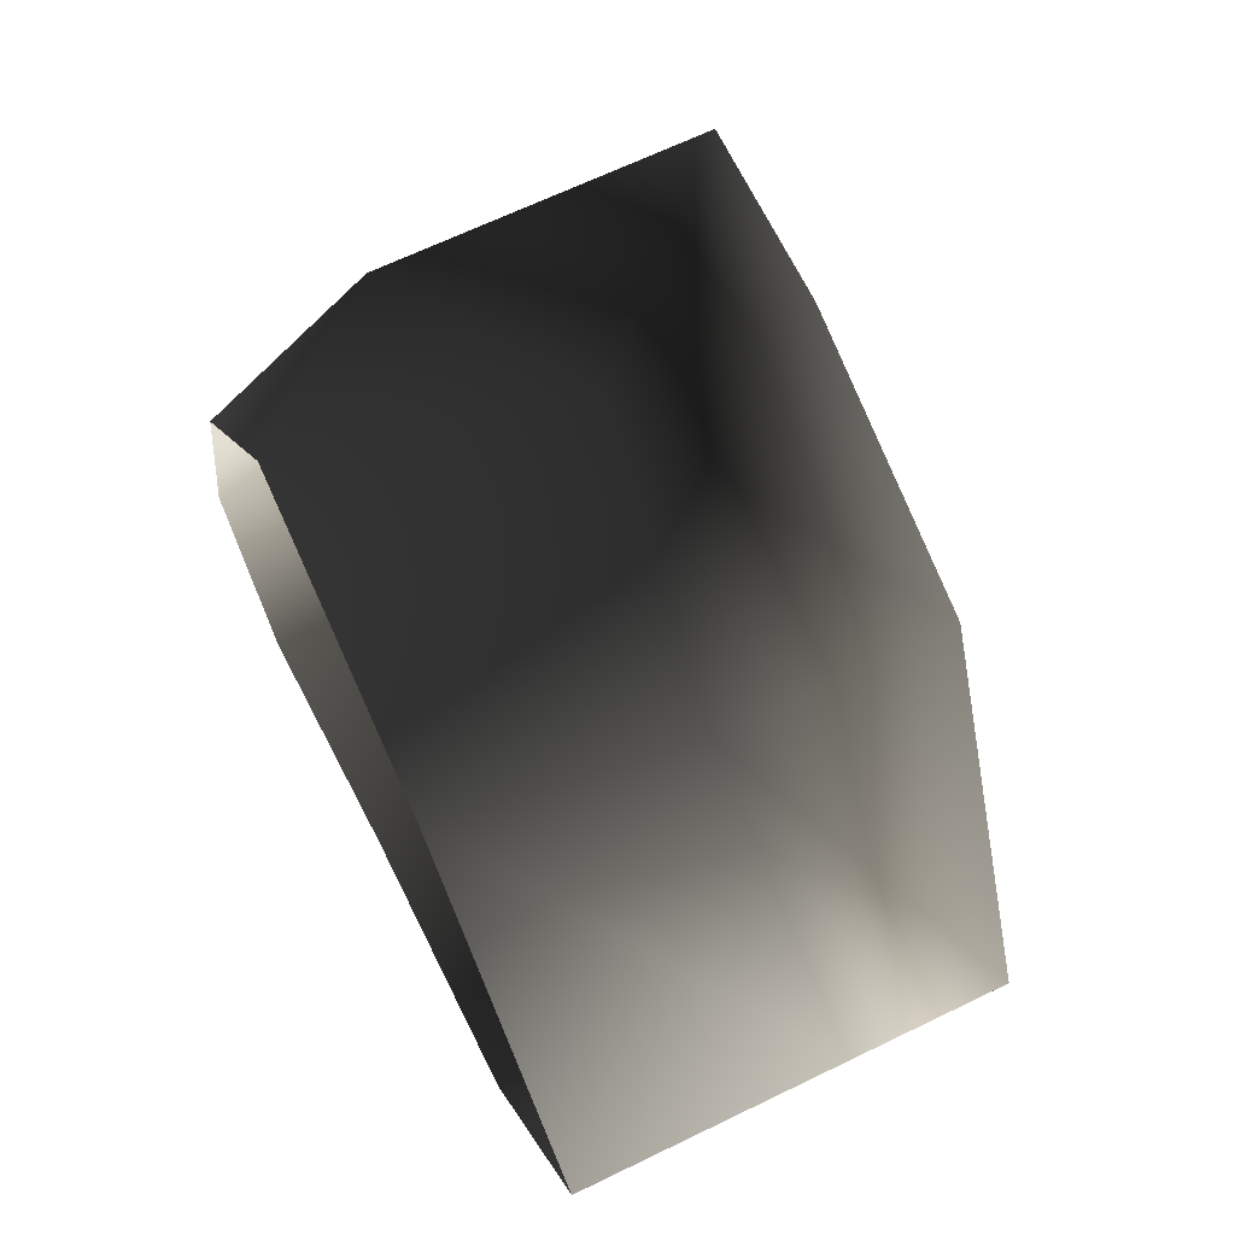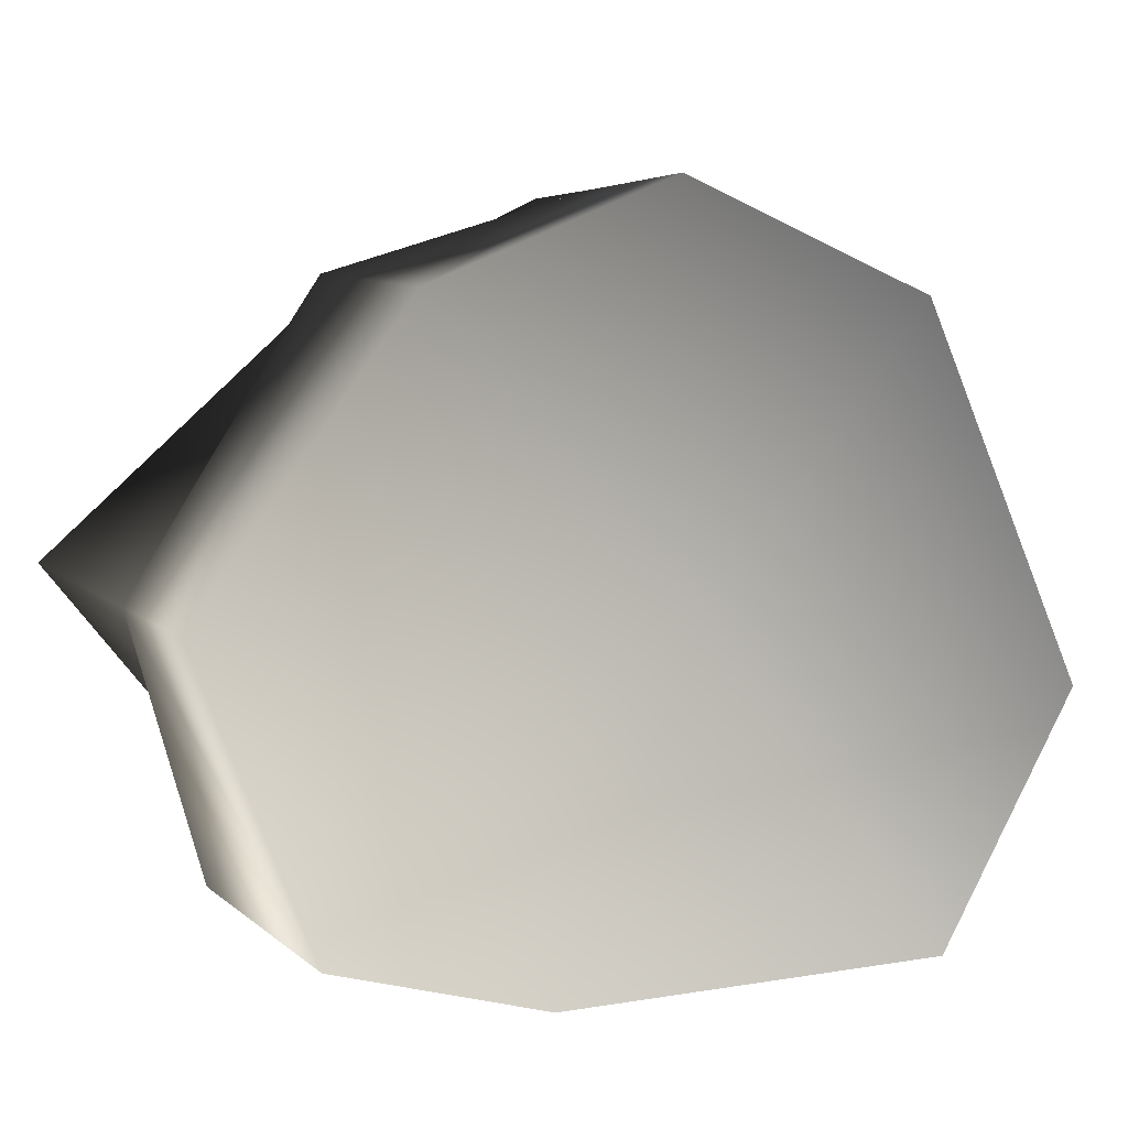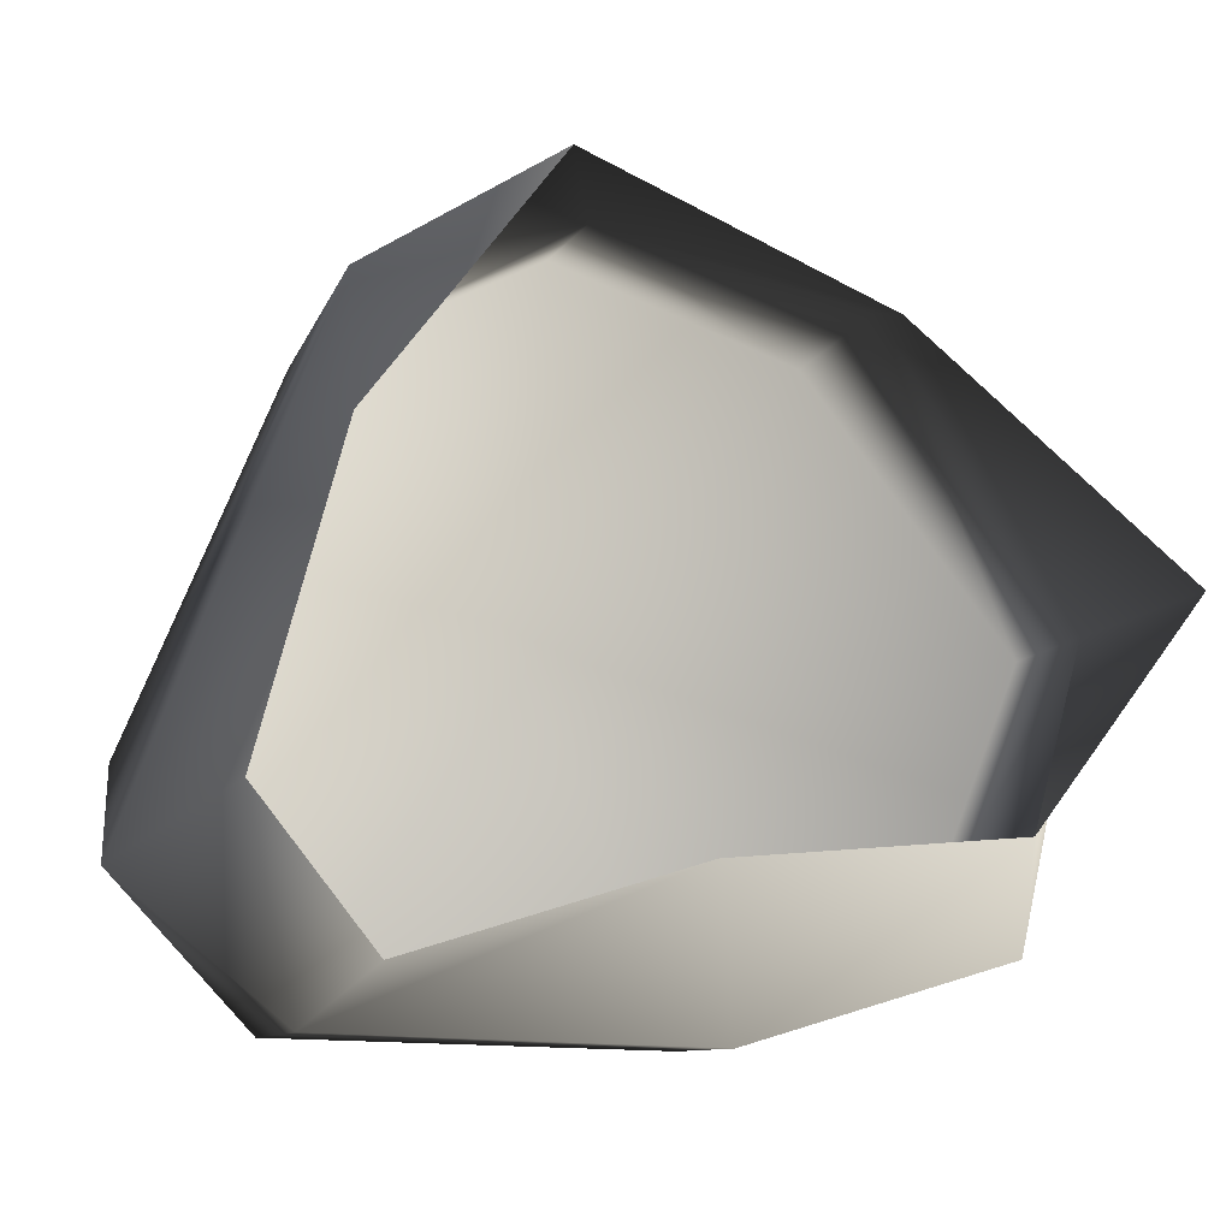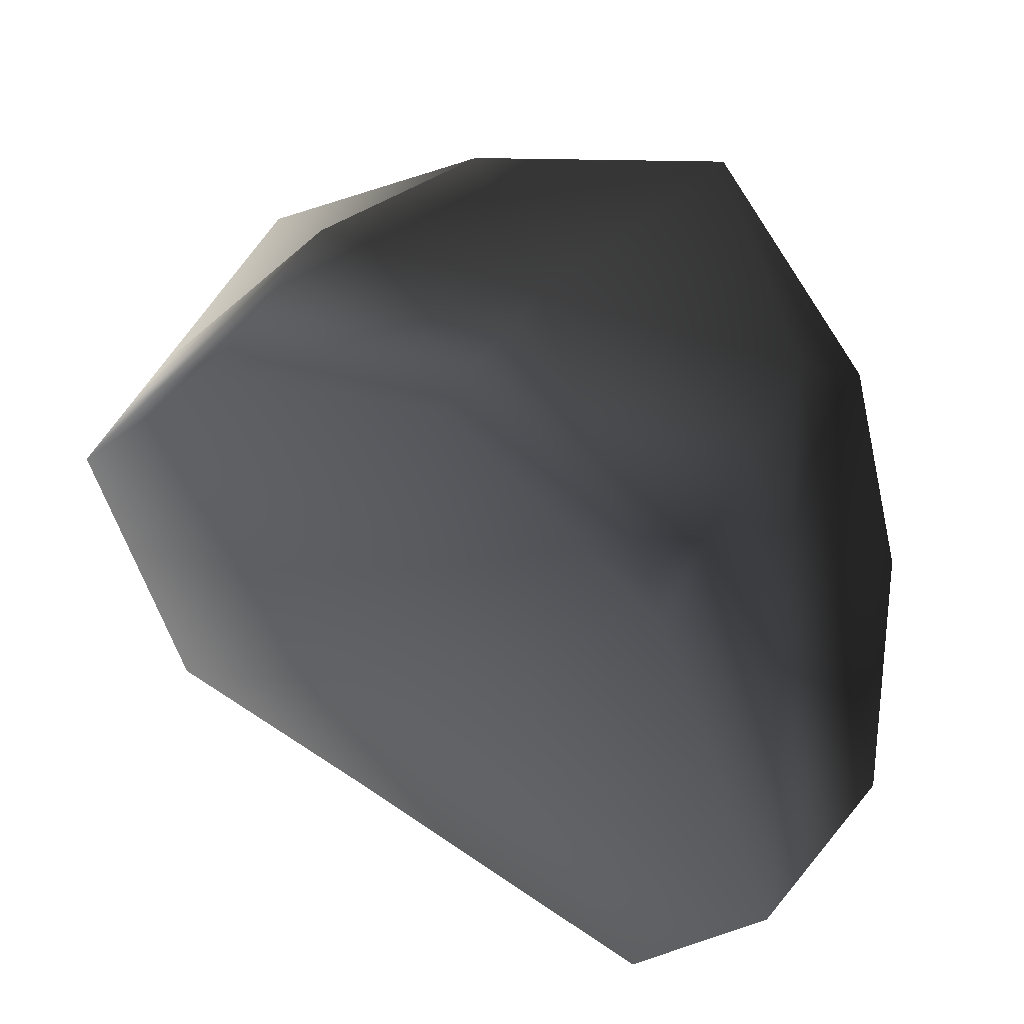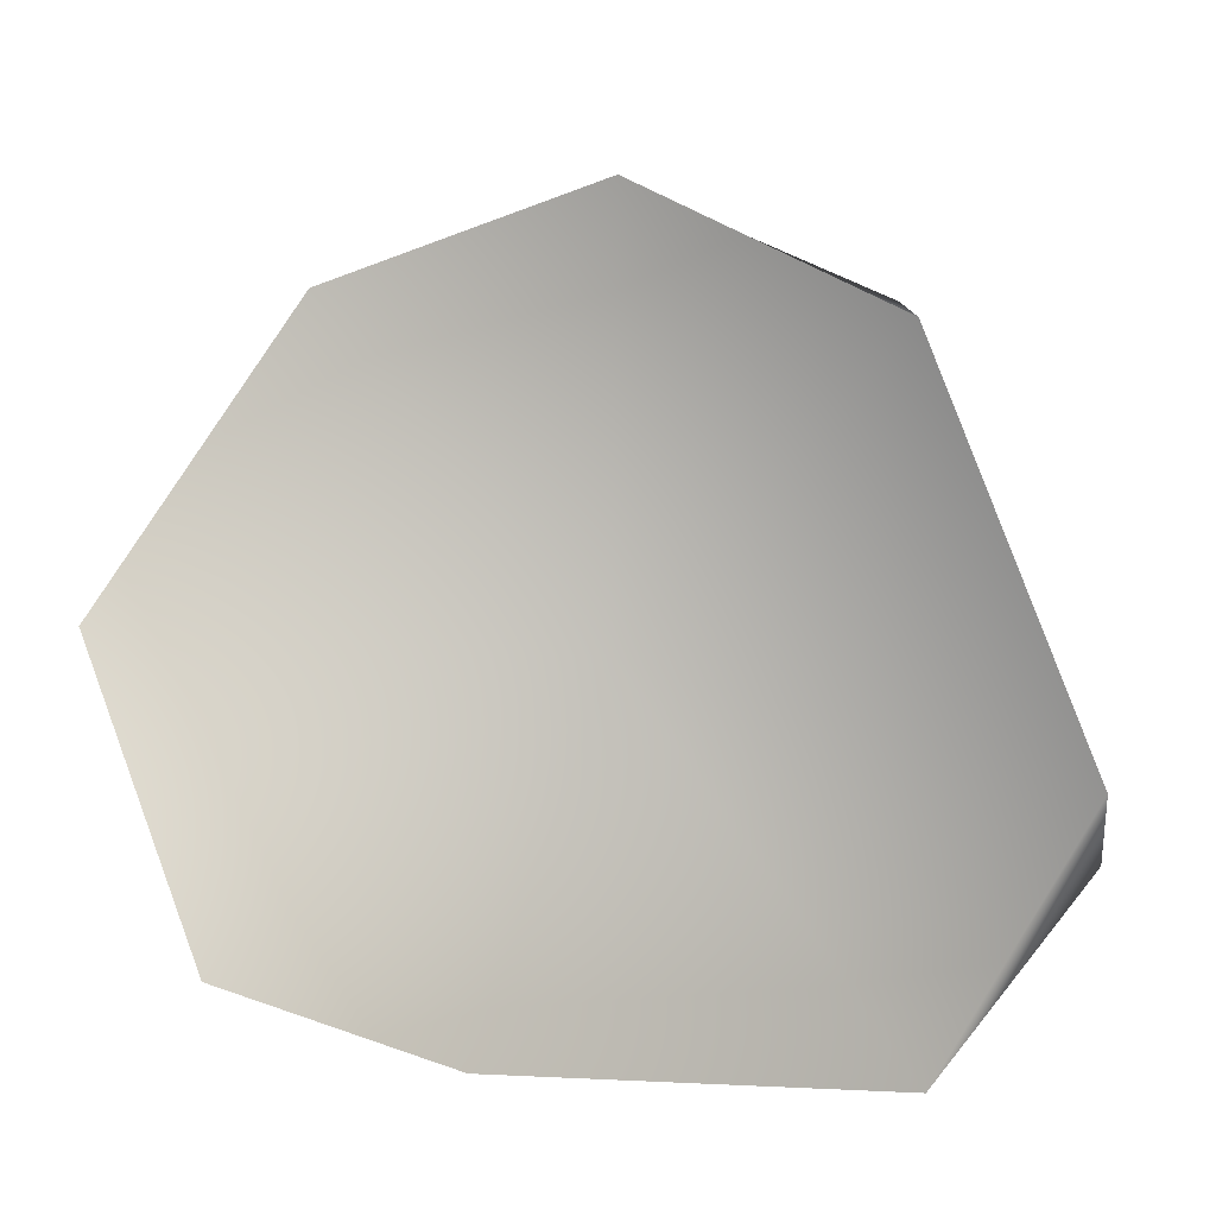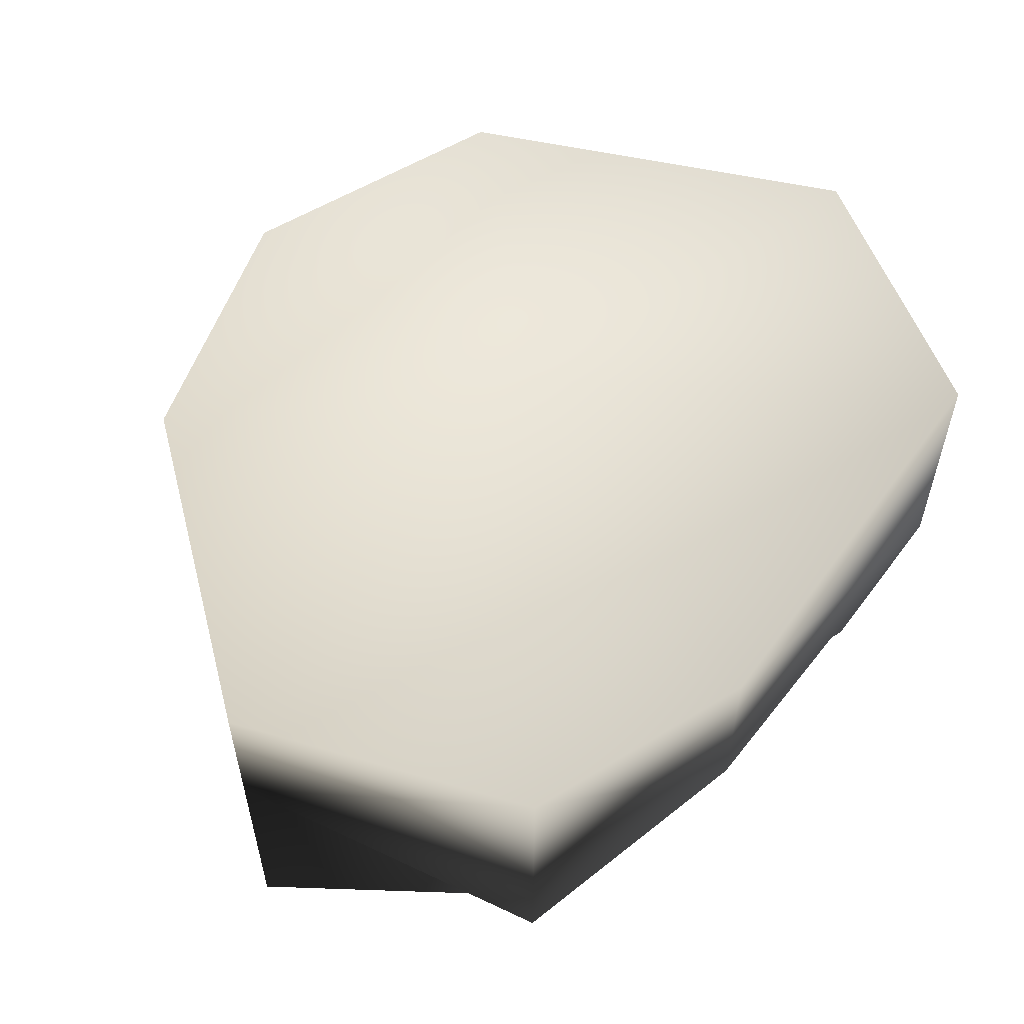
<metadata>
{"format":"obj","ext":"obj","renderer":"f3d","projection":"perspective","resolution":1024,"background":"white","views":[{"elev":66.0,"azim":64.0,"up":"+Z"},{"elev":10.2,"azim":151.7,"up":"+Z"},{"elev":-9.7,"azim":-14.8,"up":"+Z"},{"elev":53.2,"azim":-152.6,"up":"+Z"},{"elev":7.0,"azim":-175.8,"up":"+Z"},{"elev":57.0,"azim":129.4,"up":"+Y"}]}
</metadata>
<code>
v -1.772 17.07 35.22
v -21.37 20.29 26
v -1.772 21.51 3.8
v -33.77 23.2 -4.415
v 18.8 16.94 27.81
v 35.61 14.38 4.655
v -22.46 22.49 -24.67
v 8.506 17.07 -25.64
v 26.9 16.94 -19.59
v -20.95 -5.766 26.7
v -2.221 2.272 33.55
v -8.371 -18.22 32.14
v -22.5 -18.22 13.51
v 14.24 -18.22 22.33
v 18.8 -0.4099 27.68
v -21.37 20.29 26
v -1.772 17.07 35.22
v 18.8 16.94 27.81
v 14.24 -18.22 22.33
v 18.8 -0.4099 27.68
v 35.61 2.272 4.655
v 35.61 -18.22 4.655
v 22.72 -18.22 -12.23
v 26.9 -5.777 -19.59
v 35.61 14.38 4.655
v 18.8 16.94 27.81
v 26.9 16.94 -19.59
v 8.506 2.272 -25.64
v 1.214 -18.22 -14.1
v 22.72 -18.22 -12.23
v 26.9 -5.777 -19.59
v -22.46 2.272 -24.67
v -20.12 -18.22 -20.72
v 26.9 16.94 -19.59
v 8.506 17.07 -25.64
v -22.46 22.49 -24.67
v -22.46 2.272 -24.67
v -28.78 -18.22 -9.804
v -20.12 -18.22 -20.72
v -35.71 2.272 -13.7
v -20.95 -5.766 26.7
v -22.5 -18.22 13.51
v -35.71 2.272 -13.7
v -28.78 -18.22 -9.804
v -33.77 23.2 -4.415
v -22.46 22.49 -24.67
v -22.46 2.272 -24.67
v -21.37 20.29 26
g Rock_LOD1_12299_159
f 1 3 2
f 2 3 4
f 5 3 1
f 3 5 6
f 3 7 4
f 7 3 8
f 6 9 3
f 3 9 8
f 10 12 11
f 12 10 13
f 14 11 12
f 11 14 15
f 11 16 10
f 16 11 17
f 17 11 18
f 18 11 15
f 19 21 20
f 21 19 22
f 21 22 23
f 21 23 24
f 25 20 21
f 20 25 26
f 21 27 25
f 27 21 24
f 28 30 29
f 30 28 31
f 29 32 28
f 32 29 33
f 28 34 31
f 34 28 35
f 28 32 35
f 36 35 32
f 37 39 38
f 38 40 37
f 41 43 42
f 42 43 44
f 41 45 43
f 45 46 43
f 43 46 47
f 45 41 48

</code>
